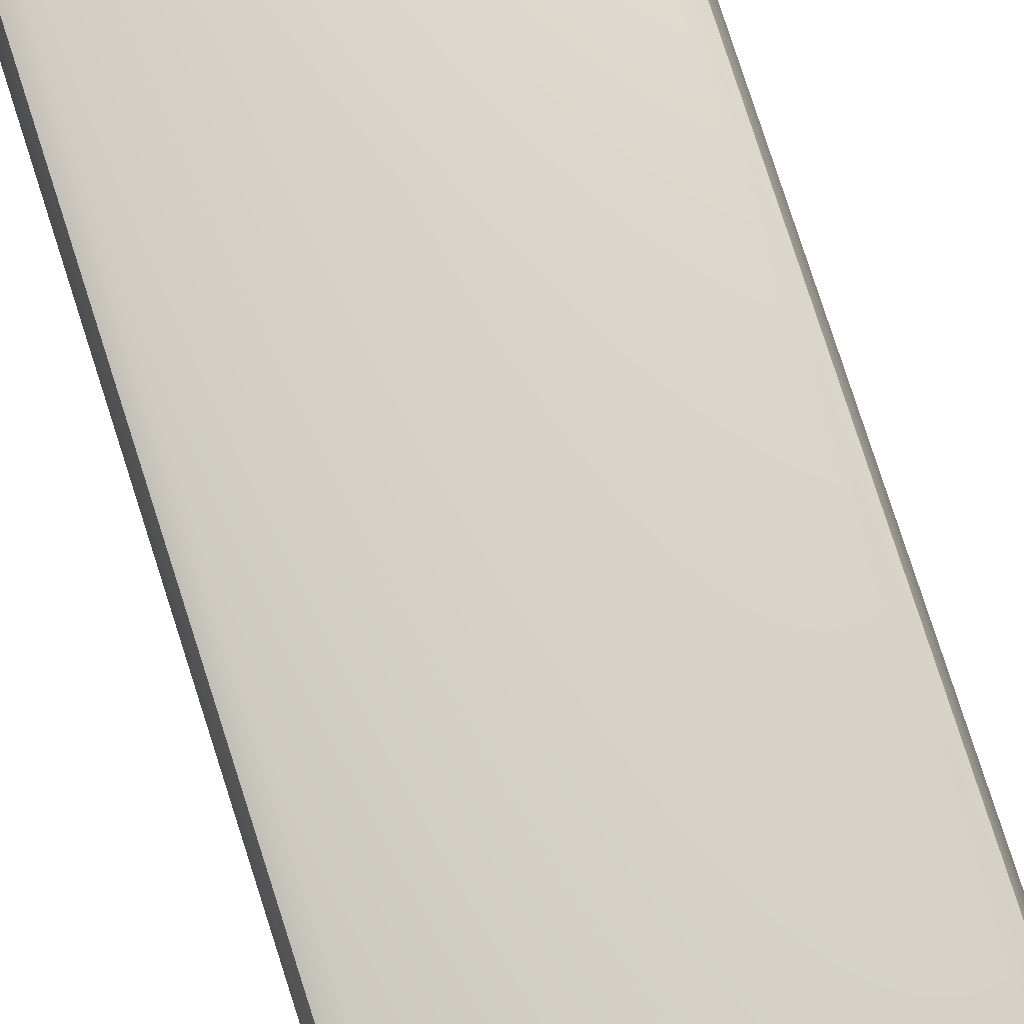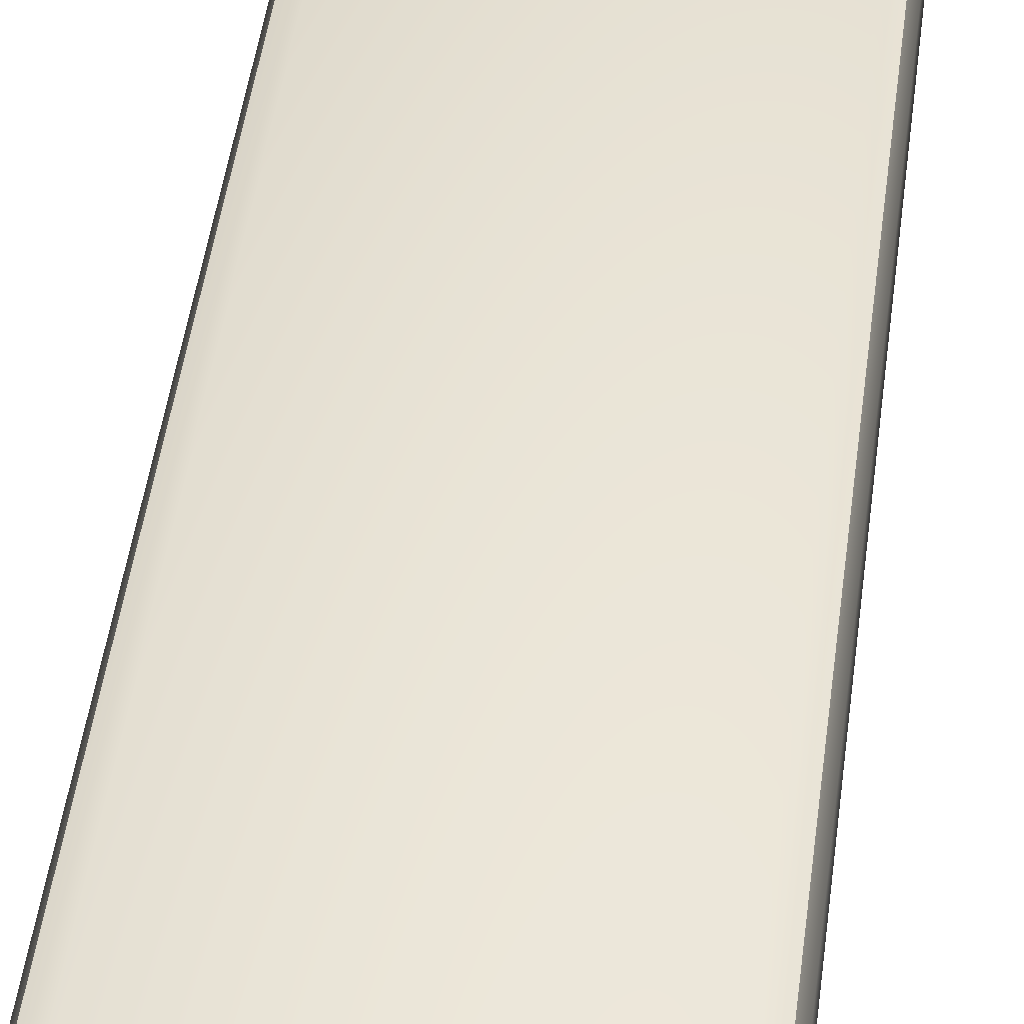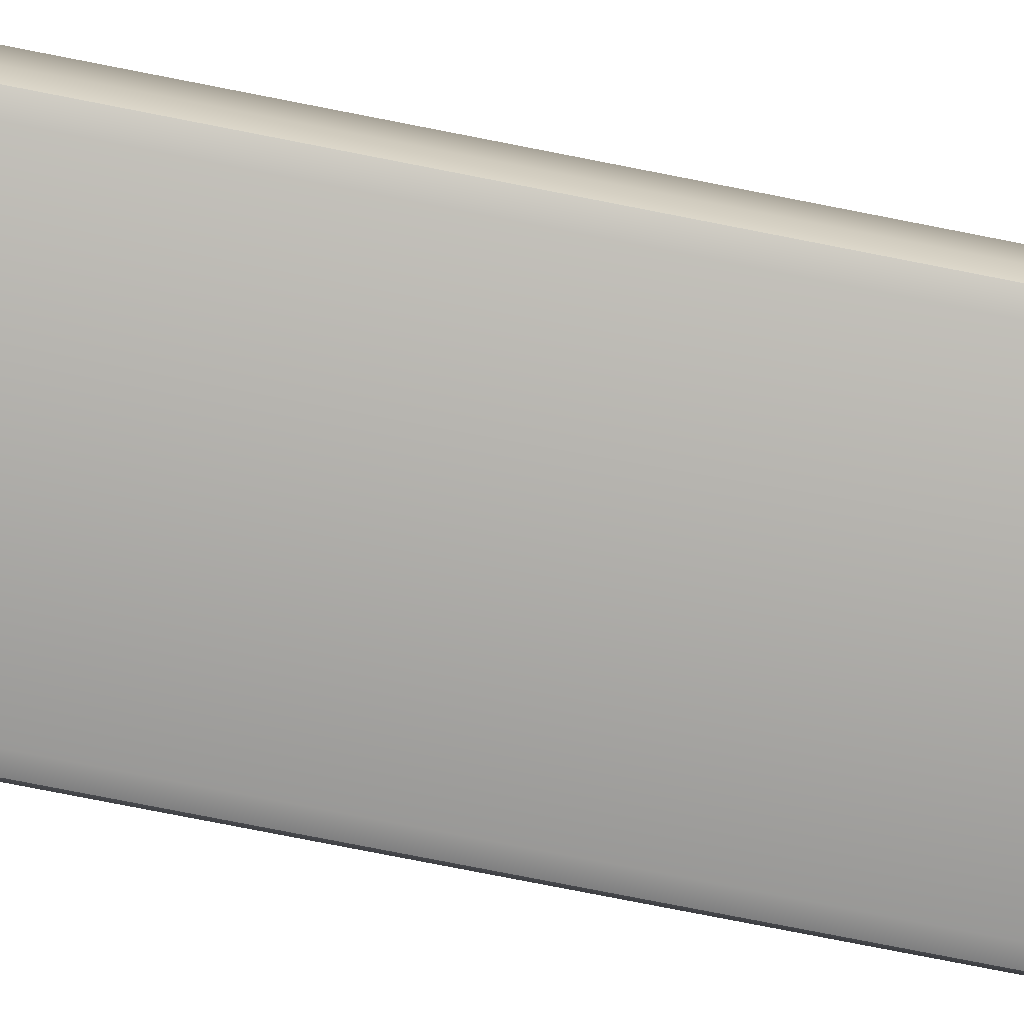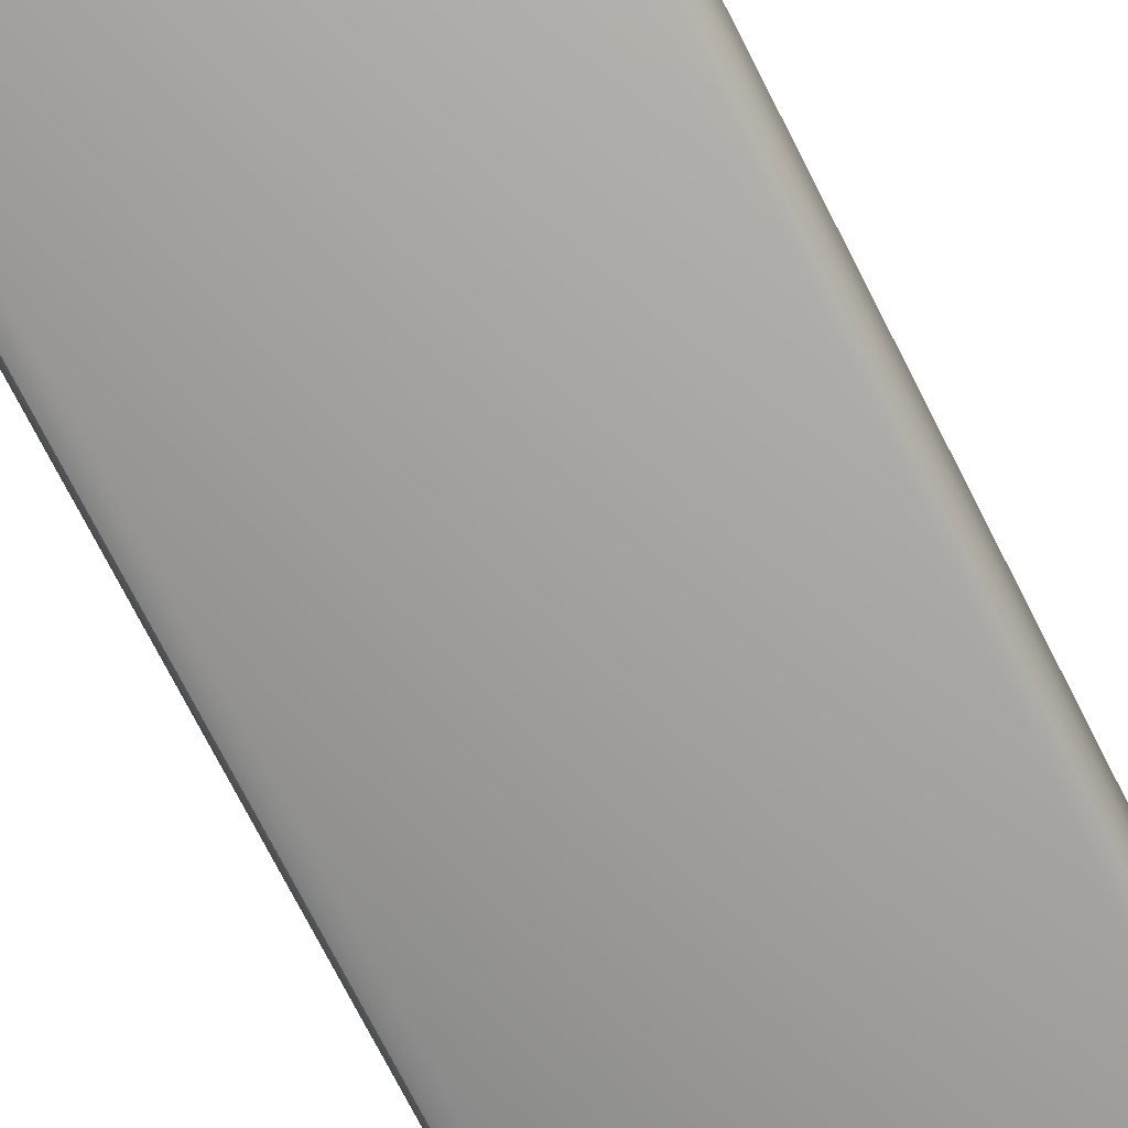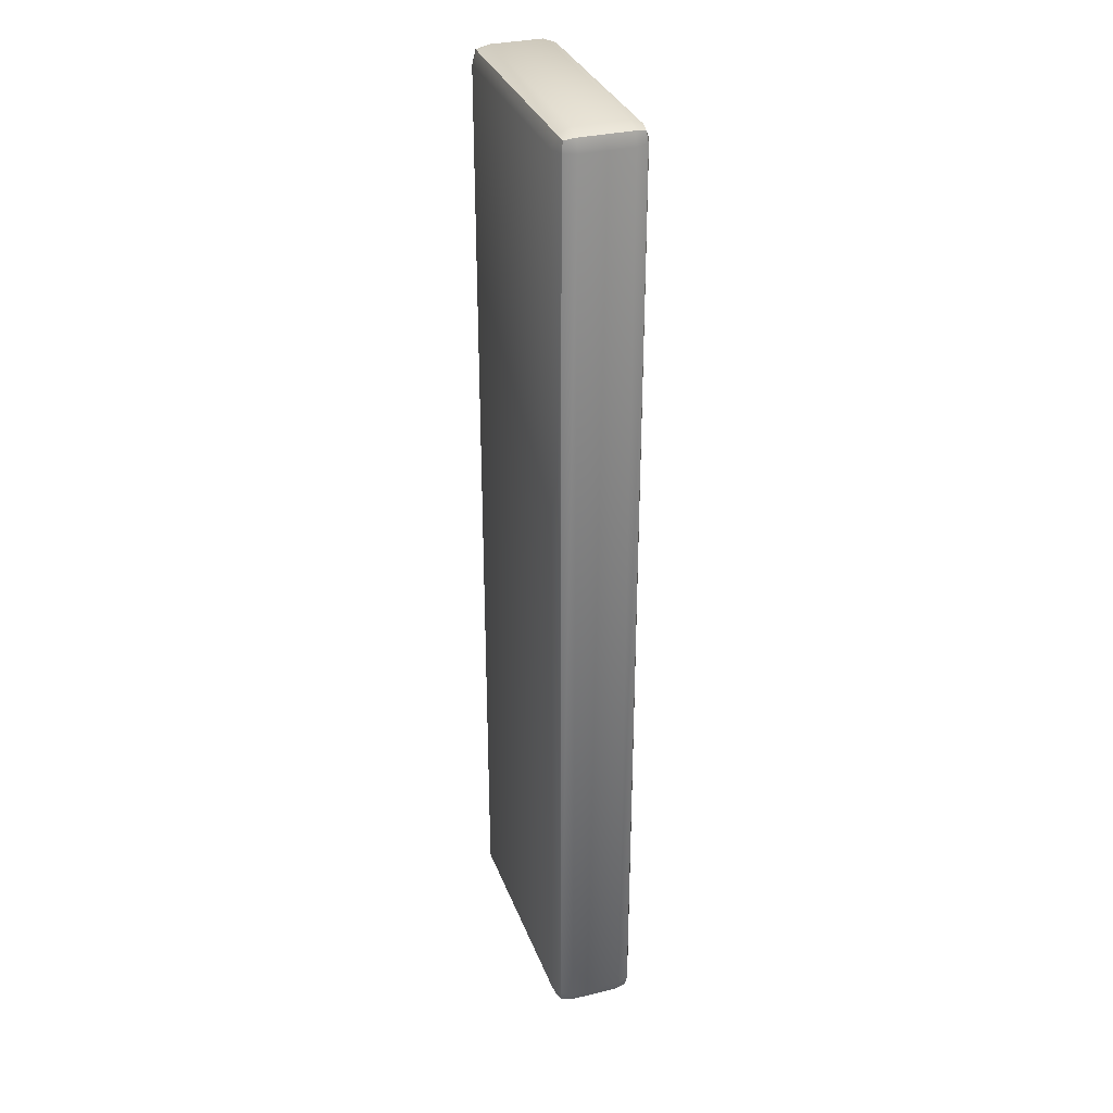
<metadata>
{"format":"obj","ext":"obj","renderer":"f3d","projection":"perspective","resolution":1024,"background":"white","views":[{"elev":77.3,"azim":-17.7,"up":"+Z"},{"elev":42.9,"azim":-173.1,"up":"+Z"},{"elev":-78.0,"azim":78.9,"up":"+Z"},{"elev":-71.5,"azim":-153.3,"up":"+Z"},{"elev":32.3,"azim":71.4,"up":"+Y"}]}
</metadata>
<code>
o MeshRemotebody2_0_GeomSubset_1
v 0.02435 -0.1041 -0.007071
v 0.0281 -0.1004 -0.007071
v 0.02435 -0.1004 -0.01082
v 0.0281 0.1018 -0.007071
v 0.02435 0.1056 -0.007071
v 0.02435 0.1018 -0.01082
v -0.02435 0.1056 -0.007071
v -0.0281 0.1018 -0.007071
v -0.02435 0.1018 -0.01082
v -0.02435 -0.1004 -0.01082
v -0.0281 -0.1004 -0.007071
v -0.02435 -0.1041 -0.007071
v 0.02435 -0.1041 0.003923
v 0.02435 -0.1004 0.007673
v 0.0281 -0.1004 0.003923
v 0.02435 0.1018 0.007673
v 0.02435 0.1056 0.003923
v 0.0281 0.1018 0.003923
v -0.02435 0.1018 0.007673
v -0.0281 0.1018 0.003923
v -0.02435 0.1056 0.003923
v -0.02435 -0.1004 0.007673
v -0.02435 -0.1041 0.003923
v -0.0281 -0.1004 0.003923
v 0.02701 0.1018 -0.009723
v 0.027 -0.1004 -0.009723
v 0.02435 0.1045 -0.009723
v -0.02435 0.1045 -0.009723
v -0.02701 -0.1004 -0.009723
v -0.027 0.1018 -0.009723
v -0.02435 -0.103 -0.009723
v 0.02435 -0.103 -0.009723
v 0.02701 0.1018 0.006574
v 0.027 -0.1004 0.006574
v 0.02701 0.1045 0.003923
v 0.02701 0.1045 -0.007071
v 0.027 -0.103 -0.007071
v 0.027 -0.103 0.003923
v -0.02435 0.1045 0.006574
v 0.02435 0.1045 0.006574
v -0.027 0.1045 -0.007071
v -0.027 0.1045 0.003923
v -0.02701 -0.1004 0.006574
v -0.027 0.1018 0.006574
v -0.02701 -0.103 0.003923
v -0.02701 -0.103 -0.007071
v 0.02435 -0.103 0.006574
v -0.02435 -0.103 0.006574
v 0.02664 -0.1027 -0.009357
v 0.02664 0.1041 -0.009357
v -0.02664 0.1041 -0.009357
v -0.02664 -0.1027 -0.009357
v 0.02664 -0.1027 0.006208
v 0.02664 0.1041 0.006208
v -0.02664 0.1041 0.006208
v -0.02664 -0.1027 0.006208
v 0.02275 -0.1041 -0.005471
v -0.02275 -0.1041 -0.005471
v 0.02275 -0.1041 0.002323
v -0.02275 -0.1041 0.002323
v 0.0228 -0.1022 -0.005521
v -0.0228 -0.1022 -0.005521
v 0.0228 -0.1022 0.002373
v -0.0228 -0.1022 0.002373
f 22 19 16 14
f 24 11 8 20
f 21 7 5 17
f 18 4 2 15
f 6 9 10 3
f 2 4 25 26
f 26 25 6 3
f 9 6 27 28
f 28 27 5 7
f 8 11 29 30
f 30 29 10 9
f 3 10 31 32
f 32 31 12 1
f 14 16 33 34
f 34 33 18 15
f 4 18 35 36
f 36 35 17 5
f 15 2 37 38
f 38 37 1 13
f 16 19 39 40
f 40 39 21 17
f 20 8 41 42
f 42 41 7 21
f 19 22 43 44
f 44 43 24 20
f 11 24 45 46
f 46 45 23 12
f 22 14 47 48
f 48 47 13 23
f 1 37 49 32
f 2 26 49 37
f 3 32 49 26
f 4 36 50 25
f 5 27 50 36
f 6 25 50 27
f 7 41 51 28
f 8 30 51 41
f 9 28 51 30
f 10 29 52 31
f 11 46 52 29
f 12 31 52 46
f 13 47 53 38
f 14 34 53 47
f 15 38 53 34
f 16 40 54 33
f 17 35 54 40
f 18 33 54 35
f 19 44 55 39
f 20 42 55 44
f 21 39 55 42
f 22 48 56 43
f 23 45 56 48
f 24 43 56 45
f 13 1 57 59
f 1 12 58 57
f 12 23 60 58
f 23 13 59 60
f 59 57 61 63
f 57 58 62 61
f 58 60 64 62
f 60 59 63 64

</code>
